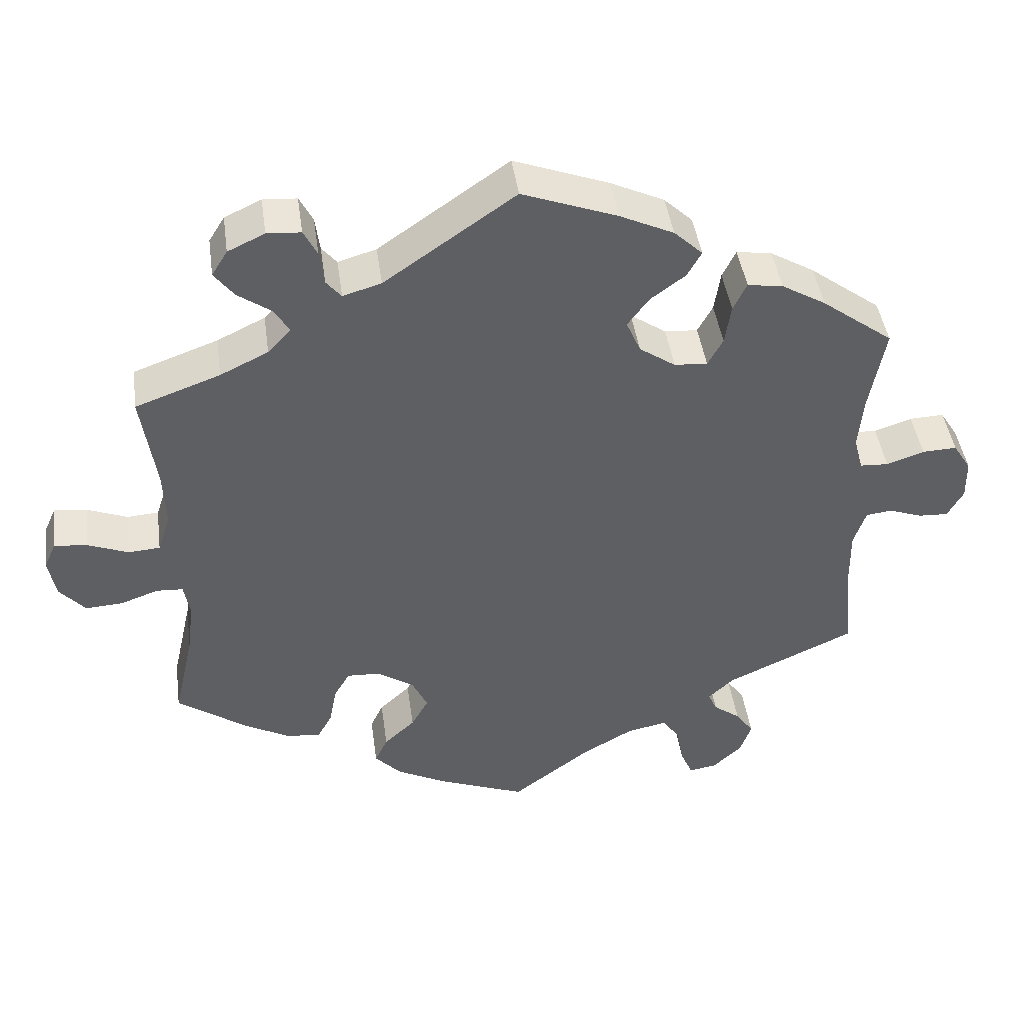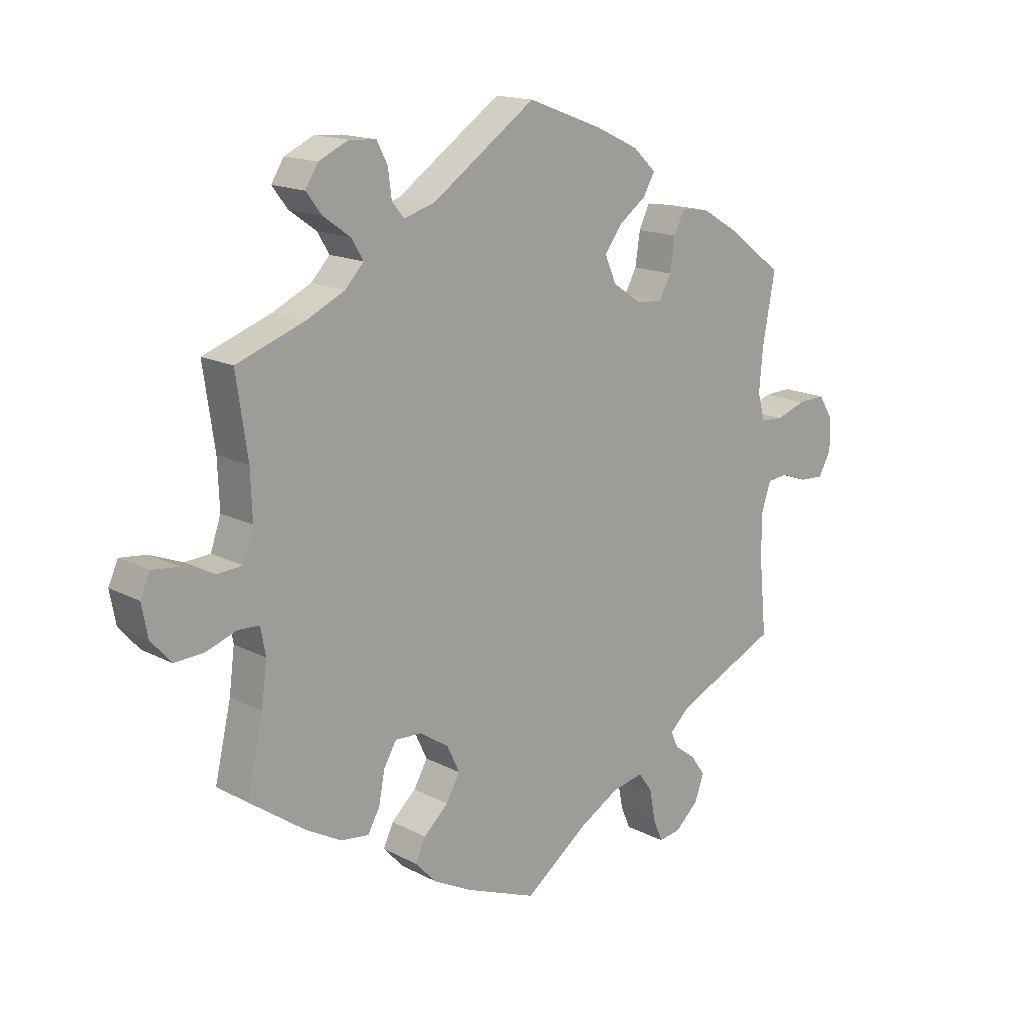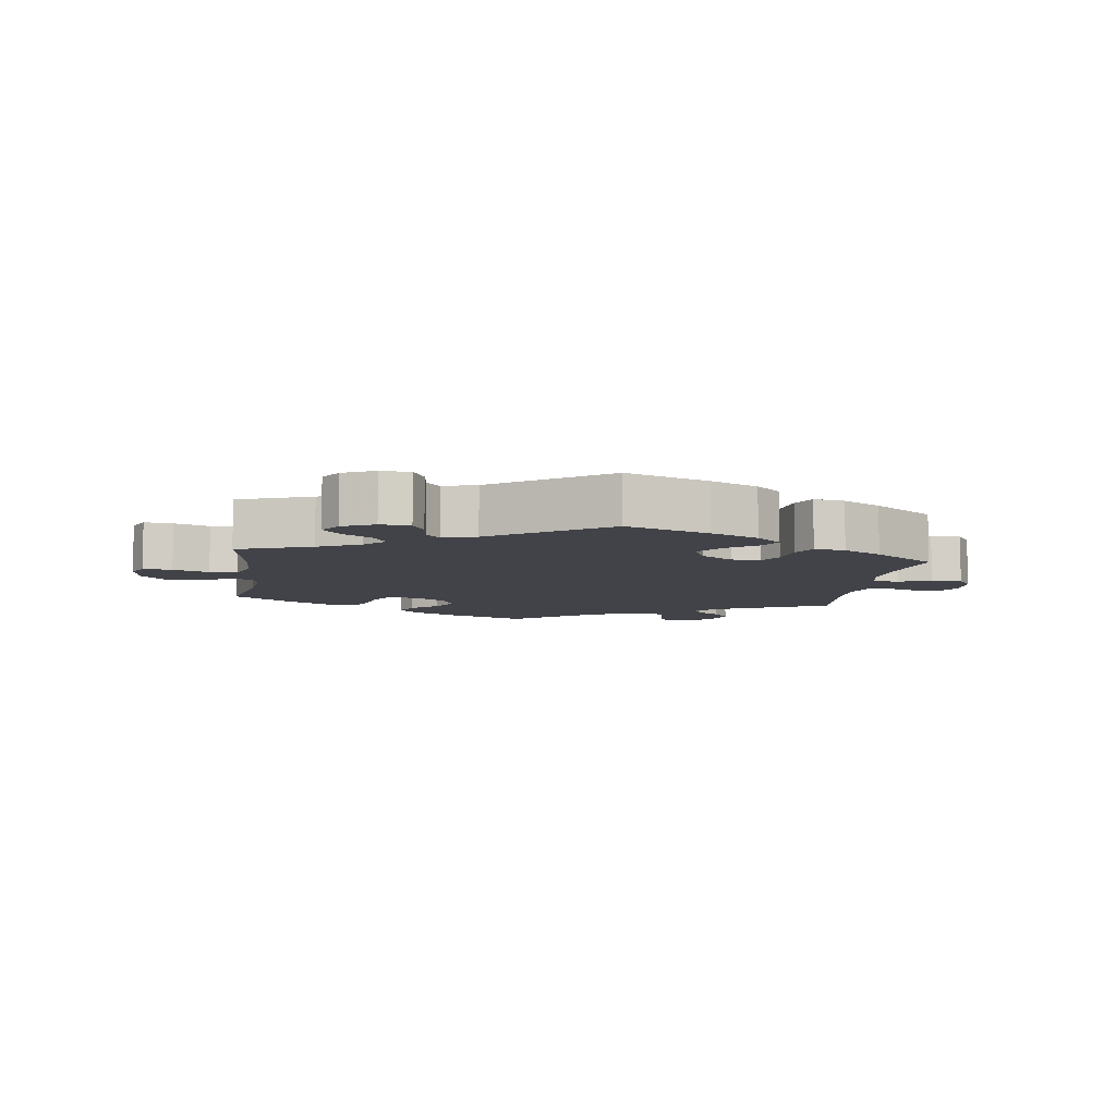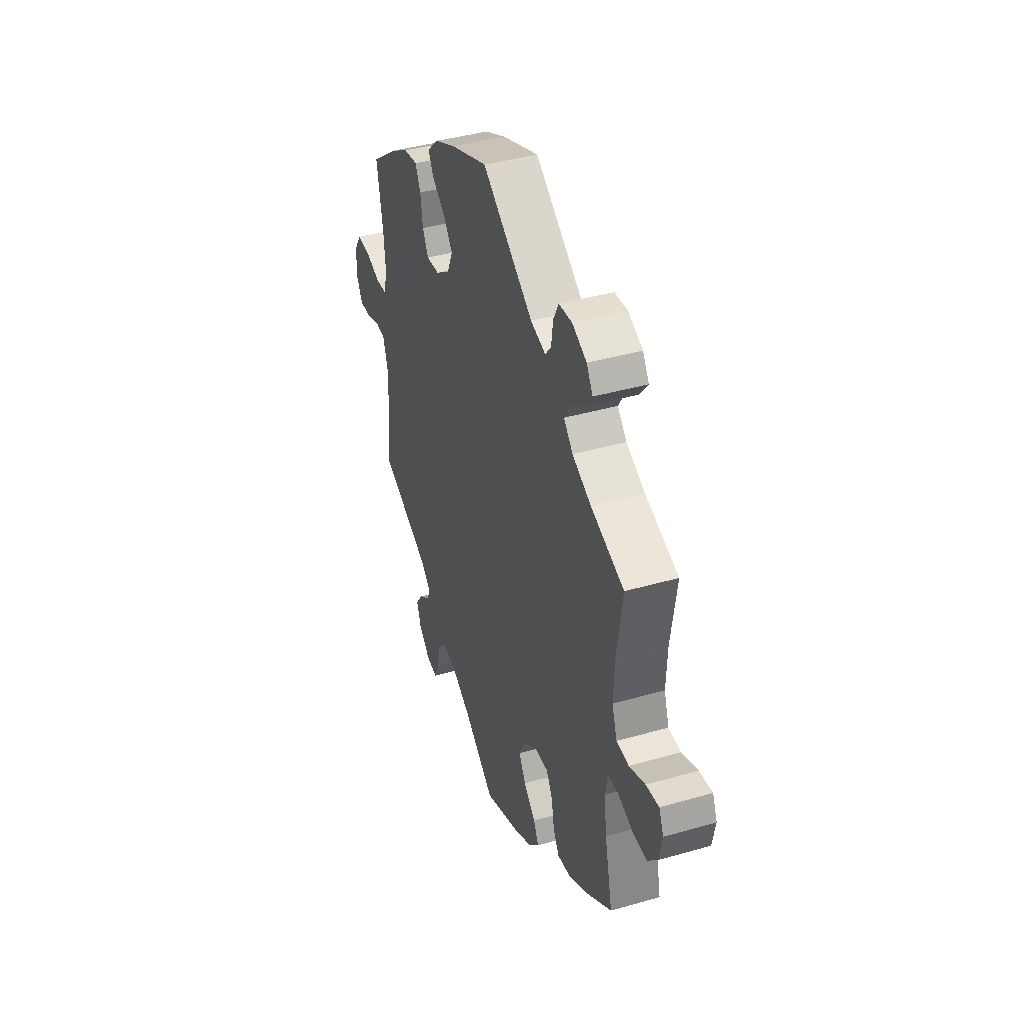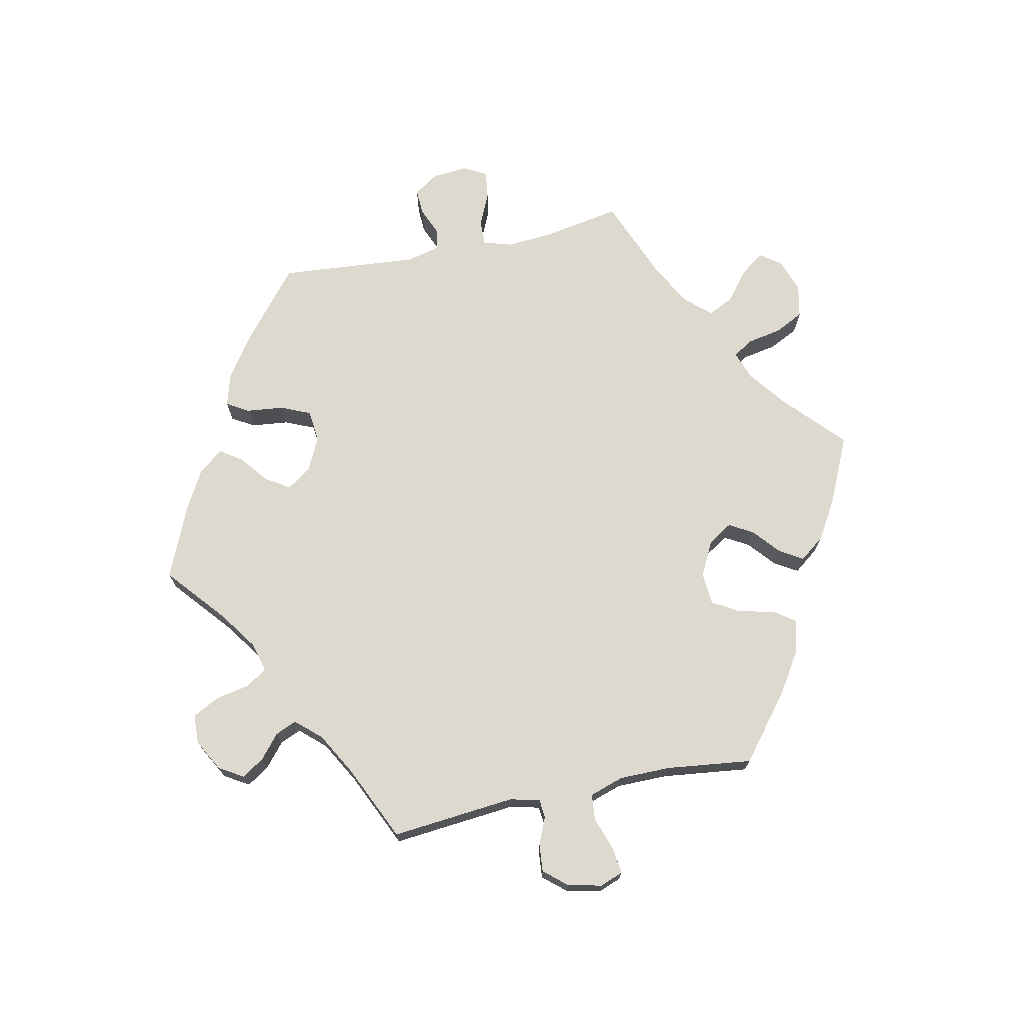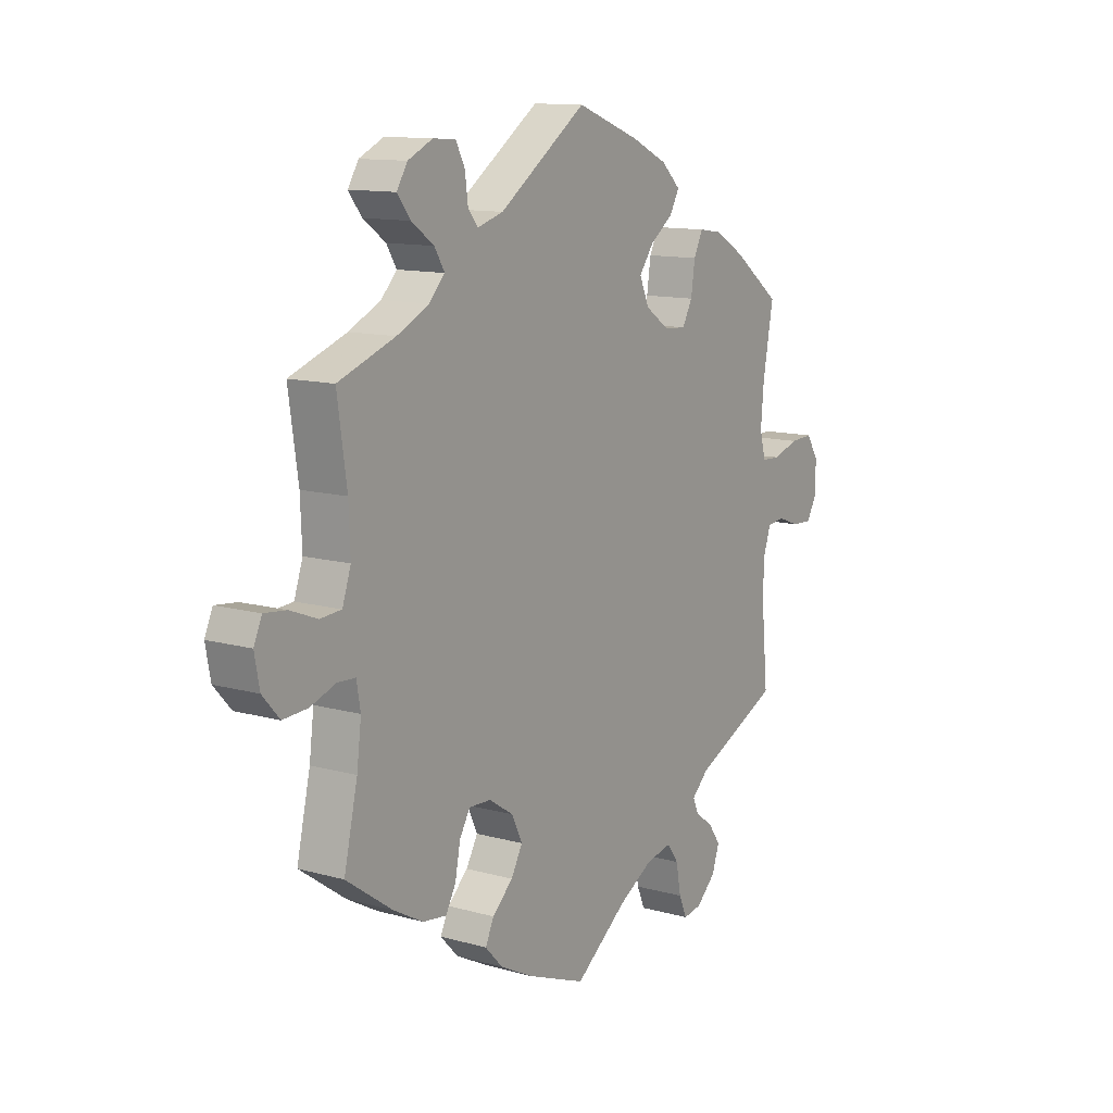
<metadata>
{"format":"obj","ext":"obj","renderer":"f3d","projection":"perspective","resolution":1024,"background":"white","views":[{"elev":44.1,"azim":-7.9,"up":"+Z"},{"elev":15.7,"azim":-42.6,"up":"+Z"},{"elev":-7.6,"azim":-7.9,"up":"+Y"},{"elev":40.6,"azim":-109.4,"up":"+Z"},{"elev":71.7,"azim":138.1,"up":"+Y"},{"elev":12.1,"azim":-56.5,"up":"+Z"}]}
</metadata>
<code>
v -0.117 0.07 -0.532
v -0.183 0.07 -0.498
v -0.218 0.07 -0.461
v -0.201 0.07 -0.425
v -0.16 0.07 -0.387
v -0.137 0.07 -0.346
v -0.158 0.07 -0.302
v -0.207 0.07 -0.27
v -0.251 0.07 -0.268
v -0.272 0.07 -0.304
v -0.282 0.07 -0.357
v -0.302 0.07 -0.393
v -0.349 0.07 -0.387
v -0.409 0.07 -0.354
v -0.501 0.07 -0.289
v -0.474 0.07 -0.17
v -0.465 0.07 -0.099
v -0.473 0.07 -0.054
v -0.508 0.07 -0.052
v -0.559 0.07 -0.07
v -0.608 0.07 -0.073
v -0.642 0.07 -0.035
v -0.652 0.07 0.018
v -0.636 0.07 0.054
v -0.592 0.07 0.049
v -0.538 0.07 0.028
v -0.496 0.07 0.031
v -0.479 0.07 0.081
v -0.482 0.07 0.159
v -0.501 0.07 0.289
v -0.388 0.07 0.33
v -0.324 0.07 0.361
v -0.293 0.07 0.394
v -0.313 0.07 0.427
v -0.358 0.07 0.459
v -0.384 0.07 0.493
v -0.363 0.07 0.527
v -0.314 0.07 0.55
v -0.269 0.07 0.547
v -0.251 0.07 0.512
v -0.245 0.07 0.466
v -0.225 0.07 0.442
v -0.174 0.07 0.457
v 0 0.07 0.578
v 0.126 0.07 0.531
v 0.198 0.07 0.497
v 0.236 0.07 0.461
v 0.217 0.07 0.427
v 0.171 0.07 0.393
v 0.142 0.07 0.354
v 0.161 0.07 0.31
v 0.209 0.07 0.277
v 0.253 0.07 0.274
v 0.273 0.07 0.311
v 0.281 0.07 0.365
v 0.299 0.07 0.402
v 0.346 0.07 0.395
v 0.405 0.07 0.36
v 0.5 0.07 0.289
v 0.479 0.07 0.174
v 0.473 0.07 0.104
v 0.485 0.07 0.059
v 0.523 0.07 0.057
v 0.573 0.07 0.074
v 0.619 0.07 0.076
v 0.643 0.07 0.038
v 0.644 0.07 -0.016
v 0.623 0.07 -0.054
v 0.583 0.07 -0.052
v 0.539 0.07 -0.036
v 0.504 0.07 -0.04
v 0.488 0.07 -0.089
v 0.489 0.07 -0.163
v 0.501 0.07 -0.288
v 0.329 0.07 -0.367
v 0.295 0.07 -0.399
v 0.307 0.07 -0.425
v 0.343 0.07 -0.452
v 0.367 0.07 -0.486
v 0.352 0.07 -0.529
v 0.313 0.07 -0.565
v 0.276 0.07 -0.571
v 0.26 0.07 -0.534
v 0.25 0.07 -0.481
v 0.227 0.07 -0.449
v 0.174 0.07 -0.46
v 0.106 0.07 -0.499
v 0.001 0.07 -0.578
v -0.117 0 -0.532
v -0.183 0 -0.498
v -0.218 0 -0.461
v -0.201 0 -0.425
v -0.16 0 -0.387
v -0.137 0 -0.346
v -0.158 0 -0.302
v -0.207 0 -0.27
v -0.251 0 -0.268
v -0.272 0 -0.304
v -0.282 0 -0.357
v -0.302 0 -0.393
v -0.349 0 -0.387
v -0.409 0 -0.354
v -0.501 0 -0.289
v -0.474 0 -0.17
v -0.465 0 -0.099
v -0.473 0 -0.054
v -0.508 0 -0.052
v -0.559 0 -0.07
v -0.608 0 -0.073
v -0.642 0 -0.035
v -0.652 0 0.018
v -0.636 0 0.054
v -0.592 0 0.049
v -0.538 0 0.028
v -0.496 0 0.031
v -0.479 0 0.081
v -0.482 0 0.159
v -0.501 0 0.289
v -0.388 0 0.33
v -0.324 0 0.361
v -0.293 0 0.394
v -0.313 0 0.427
v -0.358 0 0.459
v -0.384 0 0.493
v -0.363 0 0.527
v -0.314 0 0.55
v -0.269 0 0.547
v -0.251 0 0.512
v -0.245 0 0.466
v -0.225 0 0.442
v -0.174 0 0.457
v 0 0 0.578
v 0.126 0 0.531
v 0.198 0 0.497
v 0.236 0 0.461
v 0.217 0 0.427
v 0.171 0 0.393
v 0.142 0 0.354
v 0.161 0 0.31
v 0.209 0 0.277
v 0.253 0 0.274
v 0.273 0 0.311
v 0.281 0 0.365
v 0.299 0 0.402
v 0.346 0 0.395
v 0.405 0 0.36
v 0.5 0 0.289
v 0.479 0 0.174
v 0.473 0 0.104
v 0.485 0 0.059
v 0.523 0 0.057
v 0.573 0 0.074
v 0.619 0 0.076
v 0.643 0 0.038
v 0.644 0 -0.016
v 0.623 0 -0.054
v 0.583 0 -0.052
v 0.539 0 -0.036
v 0.504 0 -0.04
v 0.488 0 -0.089
v 0.489 0 -0.163
v 0.501 0 -0.288
v 0.329 0 -0.367
v 0.295 0 -0.399
v 0.307 0 -0.425
v 0.343 0 -0.452
v 0.367 0 -0.486
v 0.352 0 -0.529
v 0.313 0 -0.565
v 0.276 0 -0.571
v 0.26 0 -0.534
v 0.25 0 -0.481
v 0.227 0 -0.449
v 0.174 0 -0.46
v 0.106 0 -0.499
v 0.001 0 -0.578
f 87 88 1 2
f 86 87 2 3
f 85 86 3 4
f 81 82 83 84
f 81 84 85
f 80 81 85
f 77 78 79 80
f 76 77 80 85
f 75 76 85 4
f 73 74 75 4
f 67 68 69 70
f 67 70 71
f 66 67 71
f 63 64 65 66
f 62 63 66 71
f 61 62 71 72
f 57 58 59 60
f 57 60 61
f 54 55 56 57
f 53 54 57 61
f 52 53 61 72
f 46 47 48 49
f 46 49 50
f 43 44 45 46
f 42 43 46 50
f 38 39 40 41
f 36 37 38 41
f 34 35 36 41
f 33 34 41 42
f 32 33 42 50
f 29 30 31
f 28 29 31 32
f 27 28 32 50
f 23 24 25 26
f 23 26 27
f 22 23 27
f 19 20 21 22
f 18 19 22 27
f 13 14 15 16
f 13 16 17
f 10 11 12 13
f 9 10 13 17
f 8 9 17 18
f 72 73 4 5
f 51 52 72
f 18 27 50 51
f 7 8 18 51
f 6 7 51 72
f 5 6 72
f 90 89 176 175
f 91 90 175 174
f 92 91 174 173
f 172 171 170 169
f 173 172 169
f 173 169 168
f 168 167 166 165
f 173 168 165 164
f 92 173 164 163
f 92 163 162 161
f 158 157 156 155
f 159 158 155
f 159 155 154
f 154 153 152 151
f 159 154 151 150
f 160 159 150 149
f 148 147 146 145
f 149 148 145
f 145 144 143 142
f 149 145 142 141
f 160 149 141 140
f 137 136 135 134
f 138 137 134
f 134 133 132 131
f 138 134 131 130
f 129 128 127 126
f 129 126 125 124
f 129 124 123 122
f 130 129 122 121
f 138 130 121 120
f 119 118 117
f 120 119 117 116
f 138 120 116 115
f 114 113 112 111
f 115 114 111
f 115 111 110
f 110 109 108 107
f 115 110 107 106
f 104 103 102 101
f 105 104 101
f 101 100 99 98
f 105 101 98 97
f 106 105 97 96
f 93 92 161 160
f 160 140 139
f 139 138 115 106
f 139 106 96 95
f 160 139 95 94
f 160 94 93
f 1 89 90 2
f 2 90 91 3
f 3 91 92 4
f 4 92 93 5
f 5 93 94 6
f 6 94 95 7
f 7 95 96 8
f 8 96 97 9
f 9 97 98 10
f 10 98 99 11
f 11 99 100 12
f 12 100 101 13
f 13 101 102 14
f 14 102 103 15
f 15 103 104 16
f 16 104 105 17
f 17 105 106 18
f 18 106 107 19
f 19 107 108 20
f 20 108 109 21
f 21 109 110 22
f 22 110 111 23
f 23 111 112 24
f 24 112 113 25
f 25 113 114 26
f 26 114 115 27
f 27 115 116 28
f 28 116 117 29
f 29 117 118 30
f 30 118 119 31
f 31 119 120 32
f 32 120 121 33
f 33 121 122 34
f 34 122 123 35
f 35 123 124 36
f 36 124 125 37
f 37 125 126 38
f 38 126 127 39
f 39 127 128 40
f 40 128 129 41
f 41 129 130 42
f 42 130 131 43
f 43 131 132 44
f 44 132 133 45
f 45 133 134 46
f 46 134 135 47
f 47 135 136 48
f 48 136 137 49
f 49 137 138 50
f 50 138 139 51
f 51 139 140 52
f 52 140 141 53
f 53 141 142 54
f 54 142 143 55
f 55 143 144 56
f 56 144 145 57
f 57 145 146 58
f 58 146 147 59
f 59 147 148 60
f 60 148 149 61
f 61 149 150 62
f 62 150 151 63
f 63 151 152 64
f 64 152 153 65
f 65 153 154 66
f 66 154 155 67
f 67 155 156 68
f 68 156 157 69
f 69 157 158 70
f 70 158 159 71
f 71 159 160 72
f 72 160 161 73
f 73 161 162 74
f 74 162 163 75
f 75 163 164 76
f 76 164 165 77
f 77 165 166 78
f 78 166 167 79
f 79 167 168 80
f 80 168 169 81
f 81 169 170 82
f 82 170 171 83
f 83 171 172 84
f 84 172 173 85
f 85 173 174 86
f 86 174 175 87
f 87 175 176 88
f 88 176 89 1

</code>
